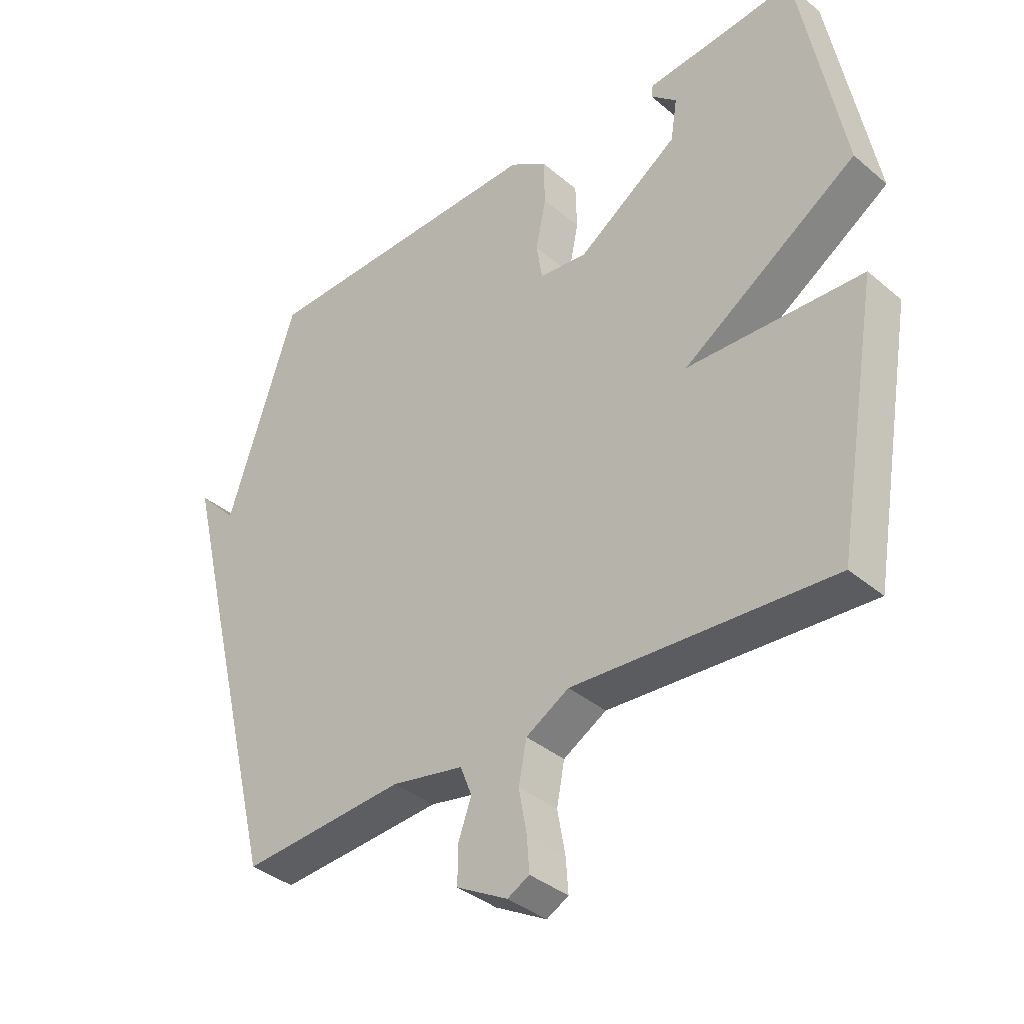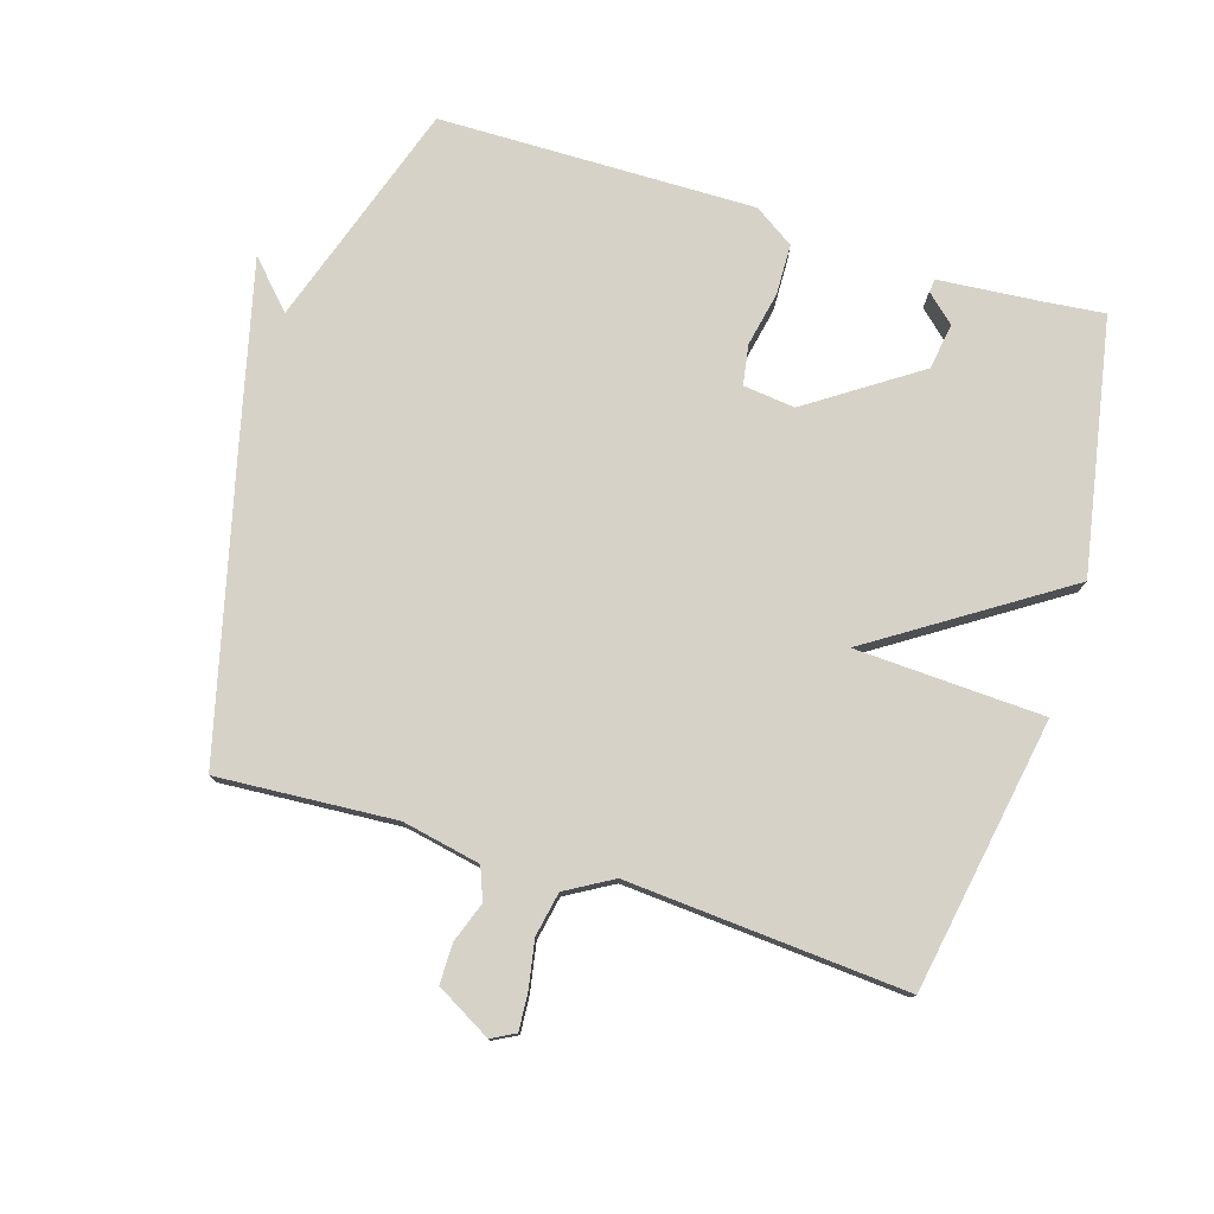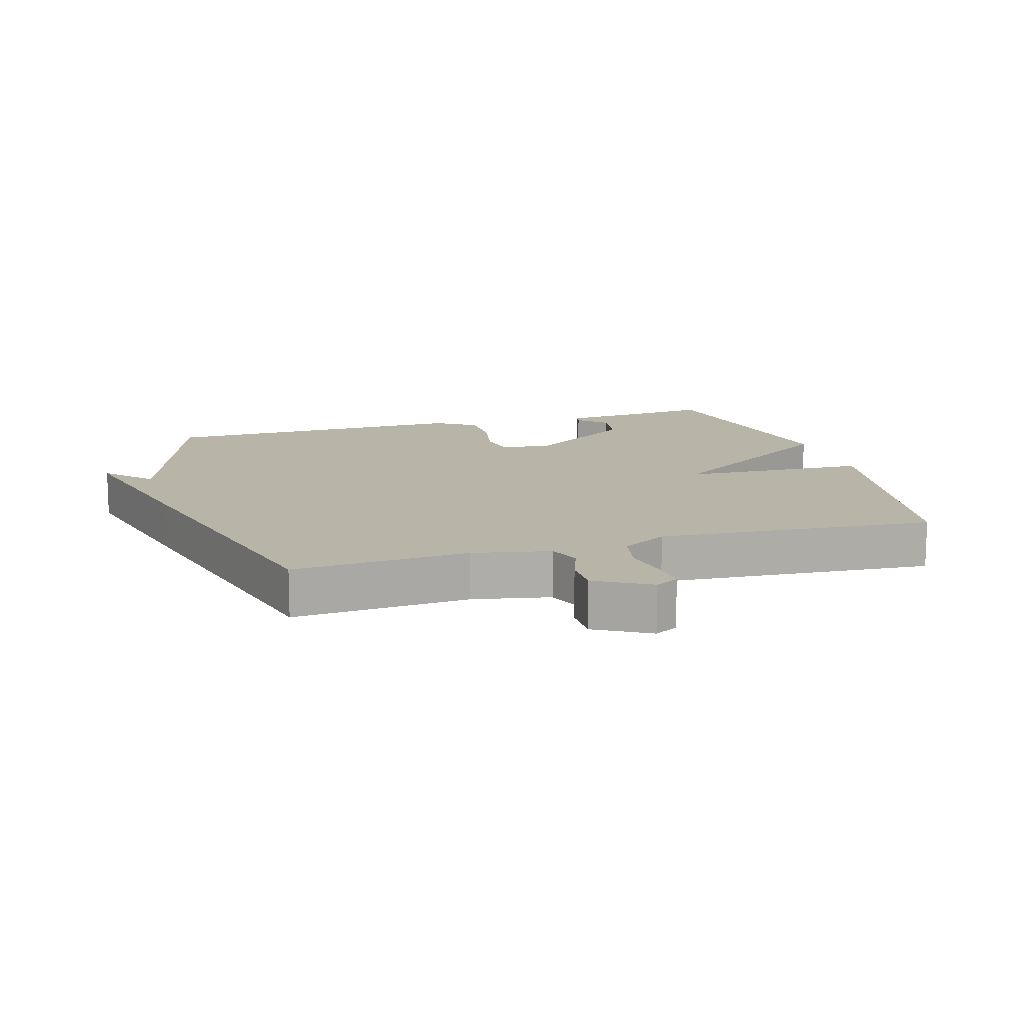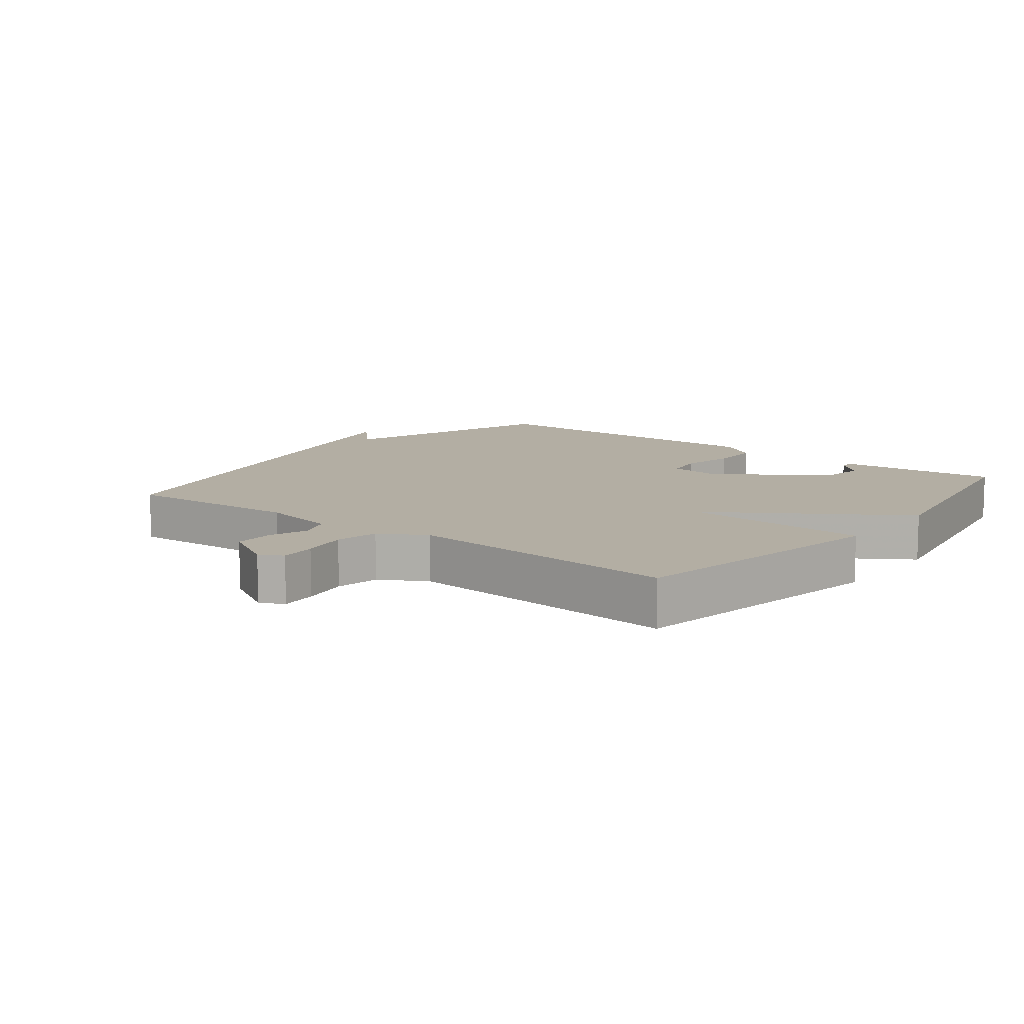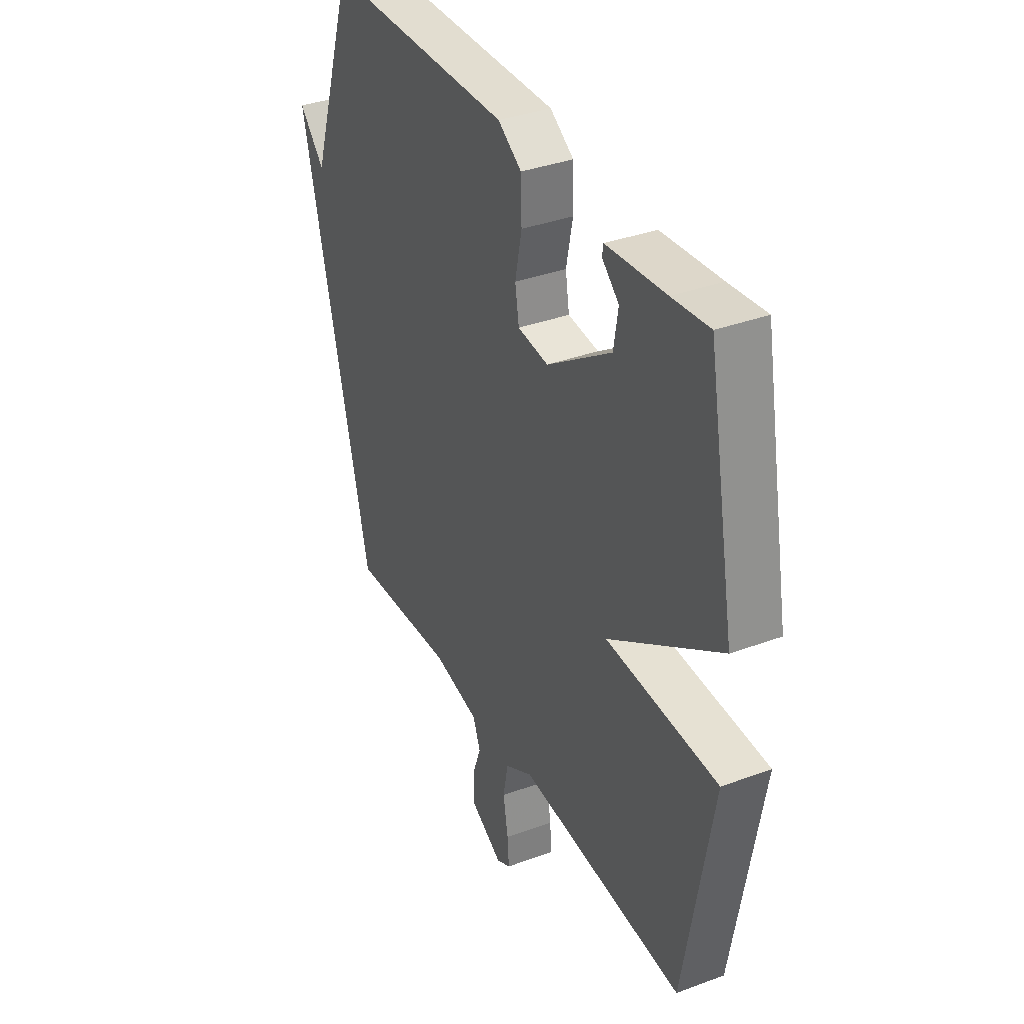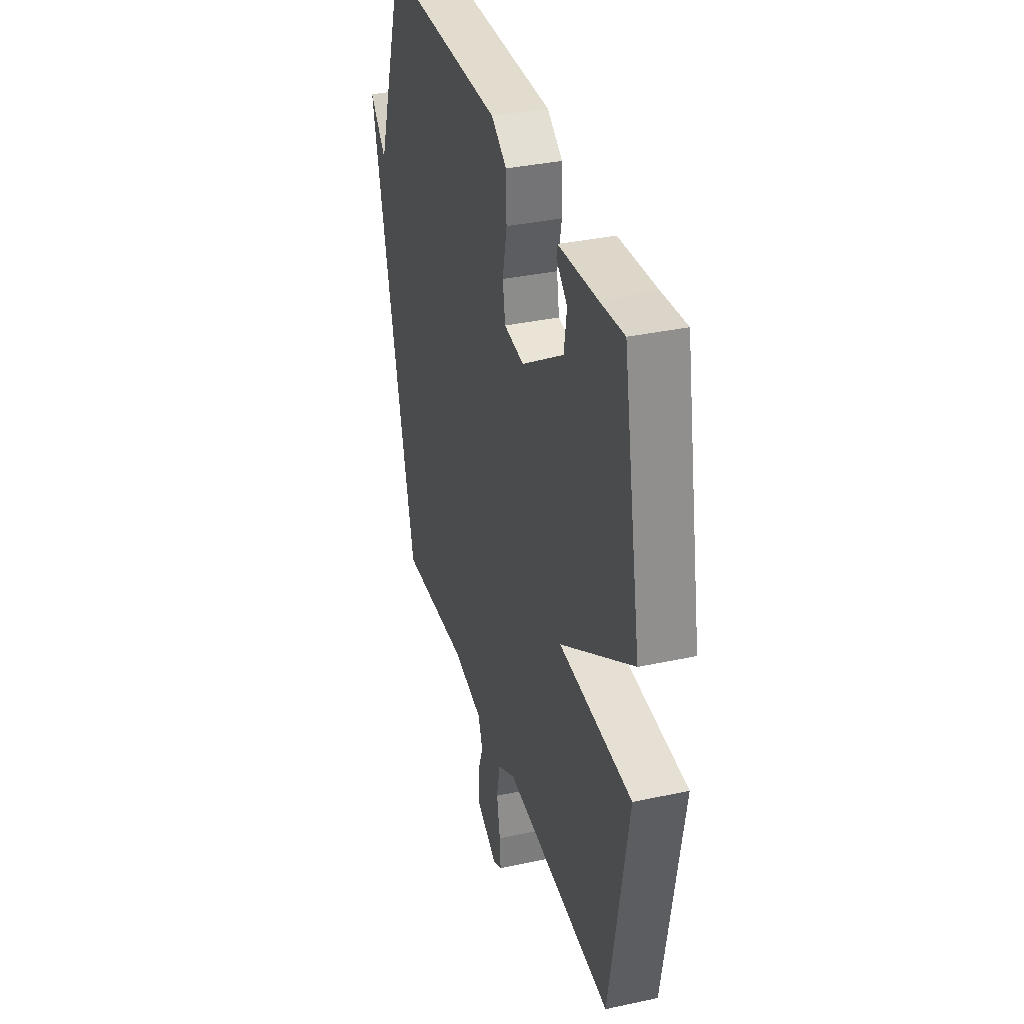
<metadata>
{"format":"obj","ext":"obj","renderer":"f3d","projection":"perspective","resolution":1024,"background":"white","views":[{"elev":-37.4,"azim":-137.0,"up":"+Z"},{"elev":77.8,"azim":-162.8,"up":"+Y"},{"elev":13.3,"azim":163.4,"up":"+Y"},{"elev":10.9,"azim":-141.9,"up":"+Y"},{"elev":36.0,"azim":-116.0,"up":"+Z"},{"elev":35.4,"azim":-106.0,"up":"+Z"}]}
</metadata>
<code>
v 0.5 0.07 0.5
v 0.614 0.07 0.156
v 0.68 0.07 0.226
v 0.614 0.07 -0.044
v 0.5 0.07 -0.5
v 0.229 0.07 -0.482
v 0.11 0.07 -0.506
v 0.091 0.07 -0.555
v 0.113 0.07 -0.616
v 0.113 0.07 -0.677
v 0.029 0.07 -0.724
v -0.007 0.07 -0.705
v -0.003 0.07 -0.649
v 0.01 0.07 -0.577
v -0.003 0.07 -0.51
v -0.074 0.07 -0.469
v -0.5 0.07 -0.5
v -0.572 0.07 -0.085
v -0.285 0.07 -0.072
v -0.572 0.07 0.115
v -0.5 0.07 0.5
v -0.405 0.07 0.49
v -0.253 0.07 0.477
v -0.25 0.07 0.457
v -0.293 0.07 0.418
v -0.282 0.07 0.348
v -0.116 0.07 0.236
v -0.037 0.07 0.245
v -0.027 0.07 0.306
v -0.044 0.07 0.389
v -0.042 0.07 0.466
v 0.019 0.07 0.506
v 0.5 0 0.5
v 0.614 0 0.156
v 0.68 0 0.226
v 0.614 0 -0.044
v 0.5 0 -0.5
v 0.229 0 -0.482
v 0.11 0 -0.506
v 0.091 0 -0.555
v 0.113 0 -0.616
v 0.113 0 -0.677
v 0.029 0 -0.724
v -0.007 0 -0.705
v -0.003 0 -0.649
v 0.01 0 -0.577
v -0.003 0 -0.51
v -0.074 0 -0.469
v -0.5 0 -0.5
v -0.572 0 -0.085
v -0.285 0 -0.072
v -0.572 0 0.115
v -0.5 0 0.5
v -0.405 0 0.49
v -0.253 0 0.477
v -0.25 0 0.457
v -0.293 0 0.418
v -0.282 0 0.348
v -0.116 0 0.236
v -0.037 0 0.245
v -0.027 0 0.306
v -0.044 0 0.389
v -0.042 0 0.466
v 0.019 0 0.506
f 32 1 2
f 31 32 2
f 30 31 2
f 29 30 2
f 28 29 2
f 27 28 2
f 22 23 24 25
f 22 25 26
f 21 22 26
f 20 21 26
f 19 20 26
f 16 17 18 19
f 19 26 27
f 16 19 27
f 15 16 27
f 12 13 14
f 11 12 14
f 10 11 14
f 9 10 14
f 8 9 14
f 14 15 27
f 8 14 27
f 7 8 27
f 4 5 6
f 3 4 6
f 2 3 6
f 2 6 7 27
f 34 33 64
f 34 64 63
f 34 63 62
f 34 62 61
f 34 61 60
f 34 60 59
f 57 56 55 54
f 58 57 54
f 58 54 53
f 58 53 52
f 58 52 51
f 51 50 49 48
f 59 58 51
f 59 51 48
f 59 48 47
f 46 45 44
f 46 44 43
f 46 43 42
f 46 42 41
f 46 41 40
f 59 47 46
f 59 46 40
f 59 40 39
f 38 37 36
f 38 36 35
f 38 35 34
f 59 39 38 34
f 1 33 34 2
f 2 34 35 3
f 3 35 36 4
f 4 36 37 5
f 5 37 38 6
f 6 38 39 7
f 7 39 40 8
f 8 40 41 9
f 9 41 42 10
f 10 42 43 11
f 11 43 44 12
f 12 44 45 13
f 13 45 46 14
f 14 46 47 15
f 15 47 48 16
f 16 48 49 17
f 17 49 50 18
f 18 50 51 19
f 19 51 52 20
f 20 52 53 21
f 21 53 54 22
f 22 54 55 23
f 23 55 56 24
f 24 56 57 25
f 25 57 58 26
f 26 58 59 27
f 27 59 60 28
f 28 60 61 29
f 29 61 62 30
f 30 62 63 31
f 31 63 64 32
f 32 64 33 1

</code>
